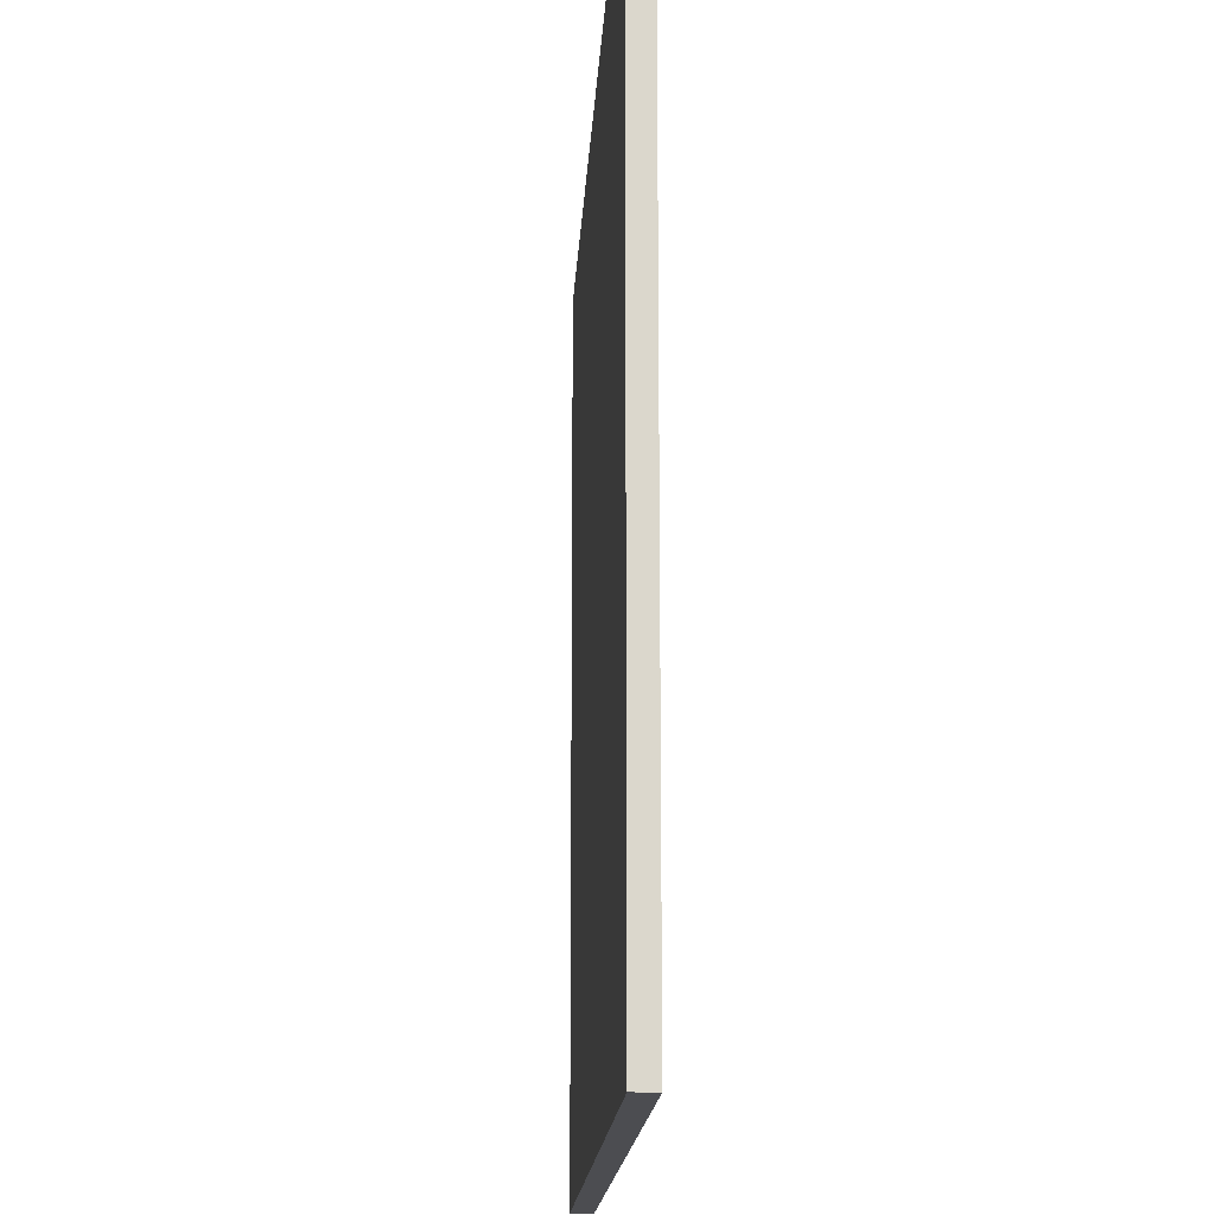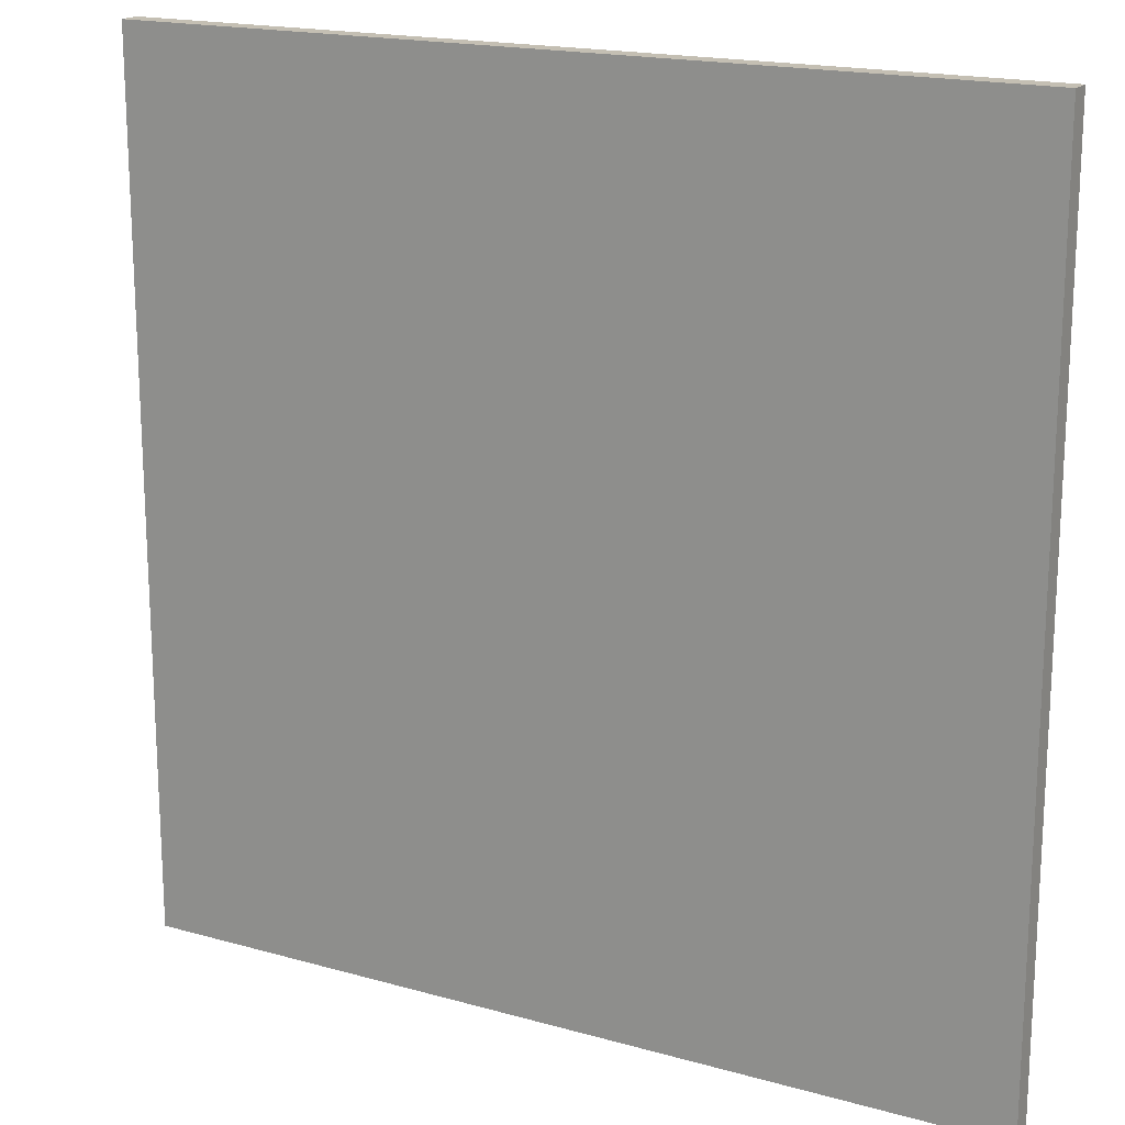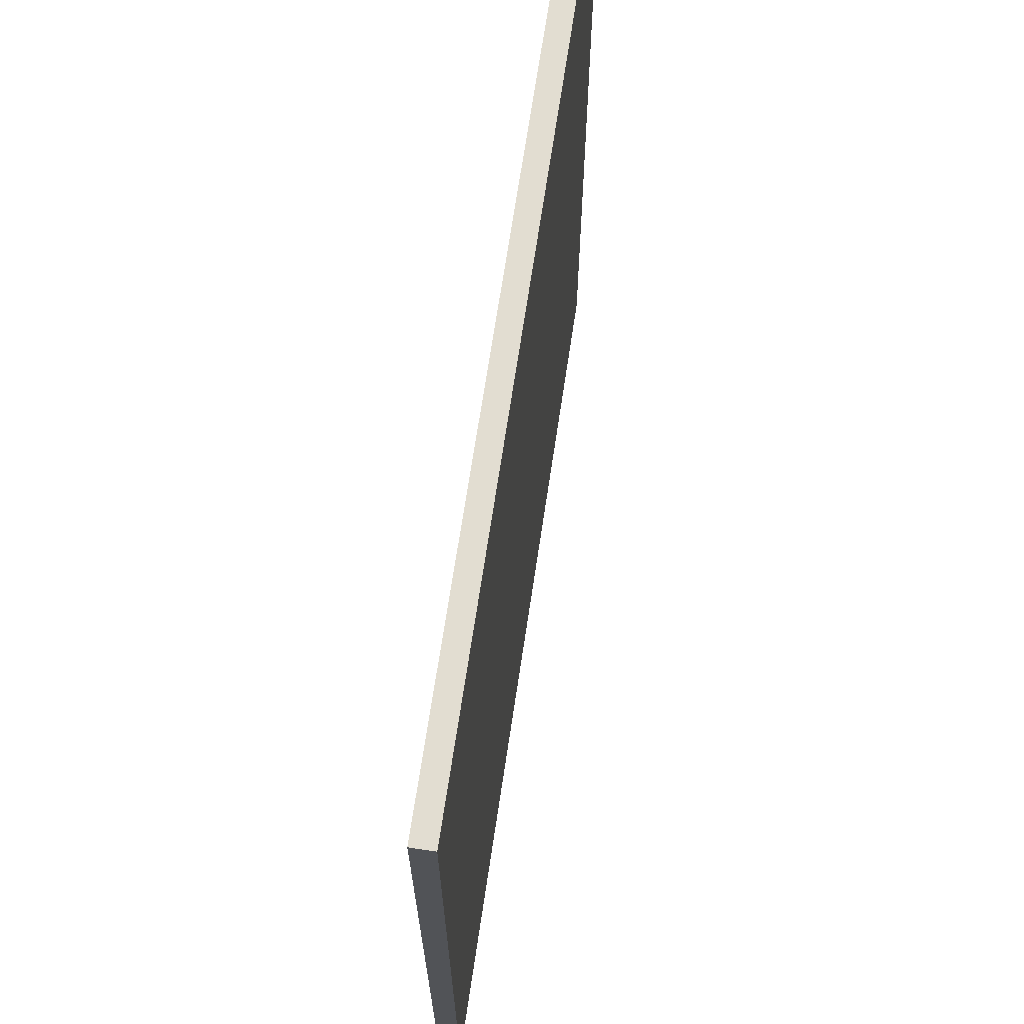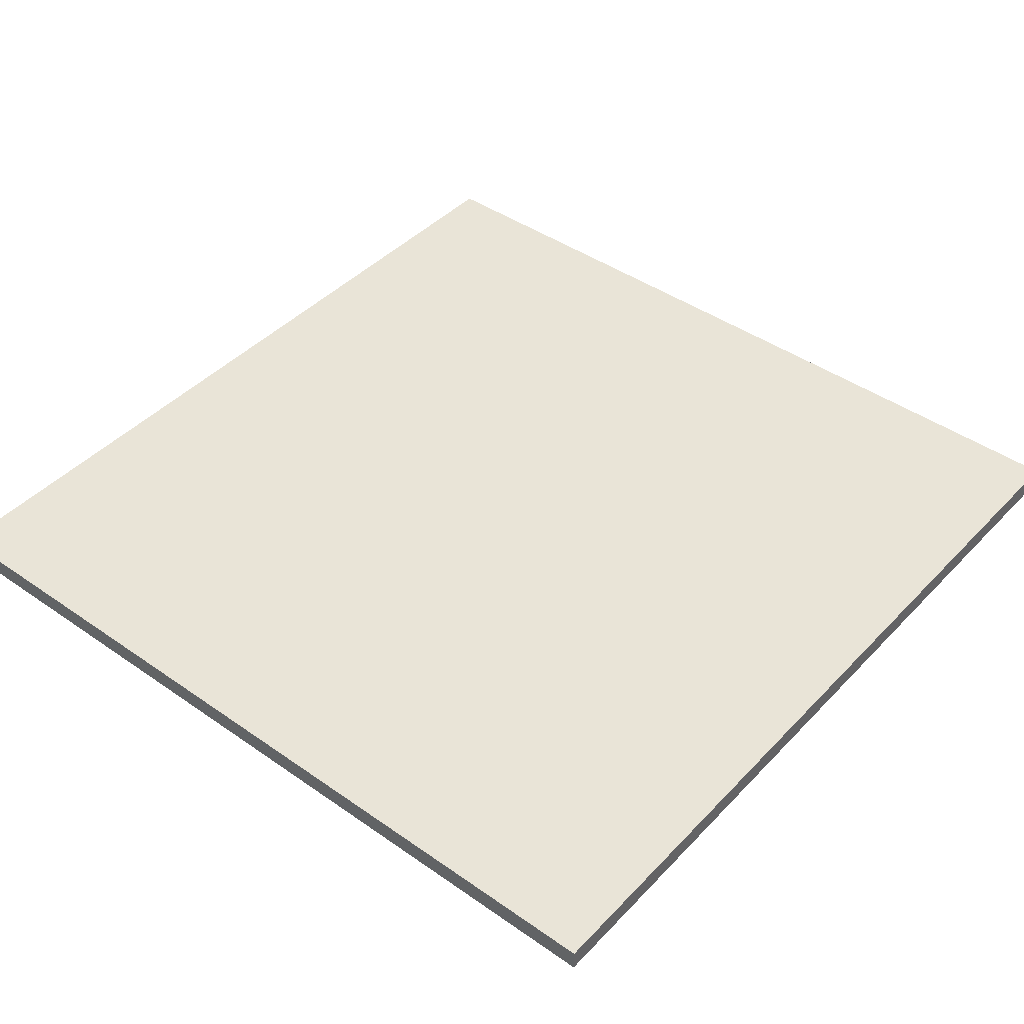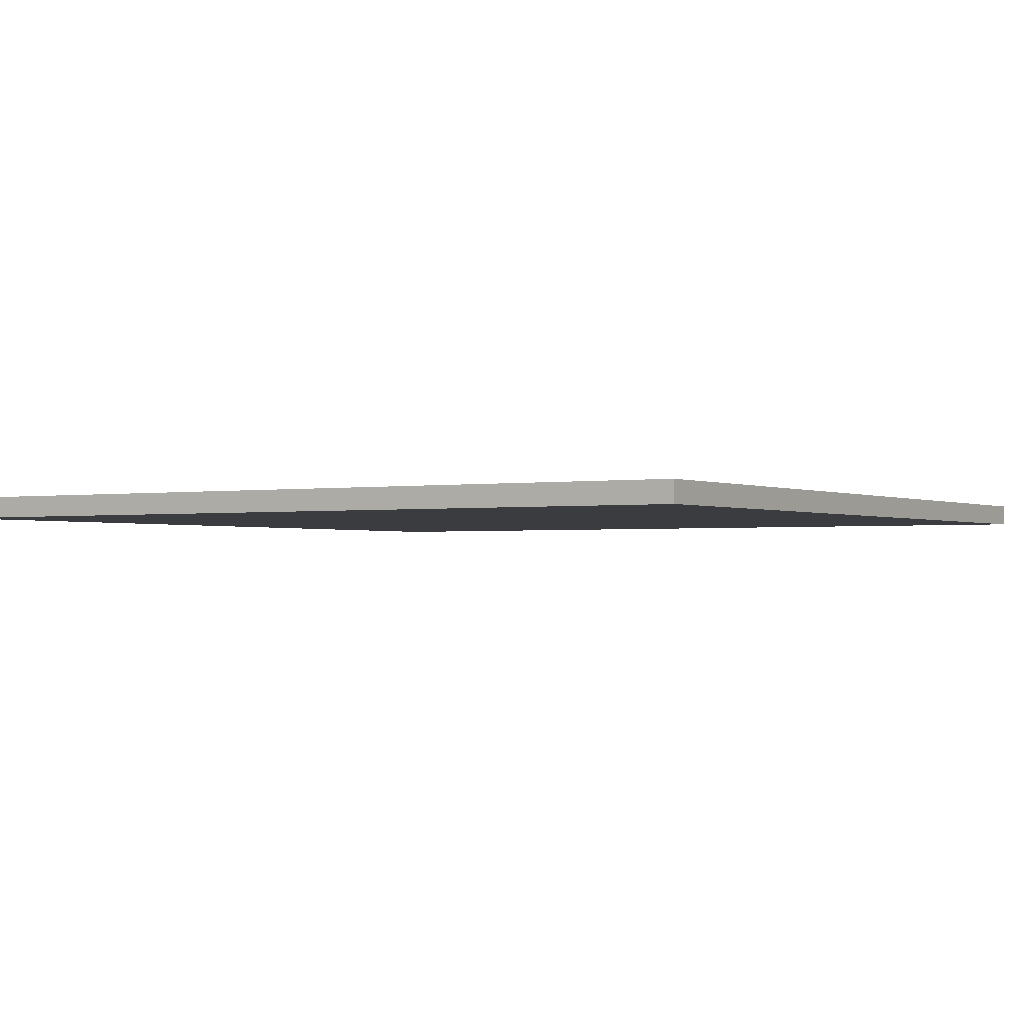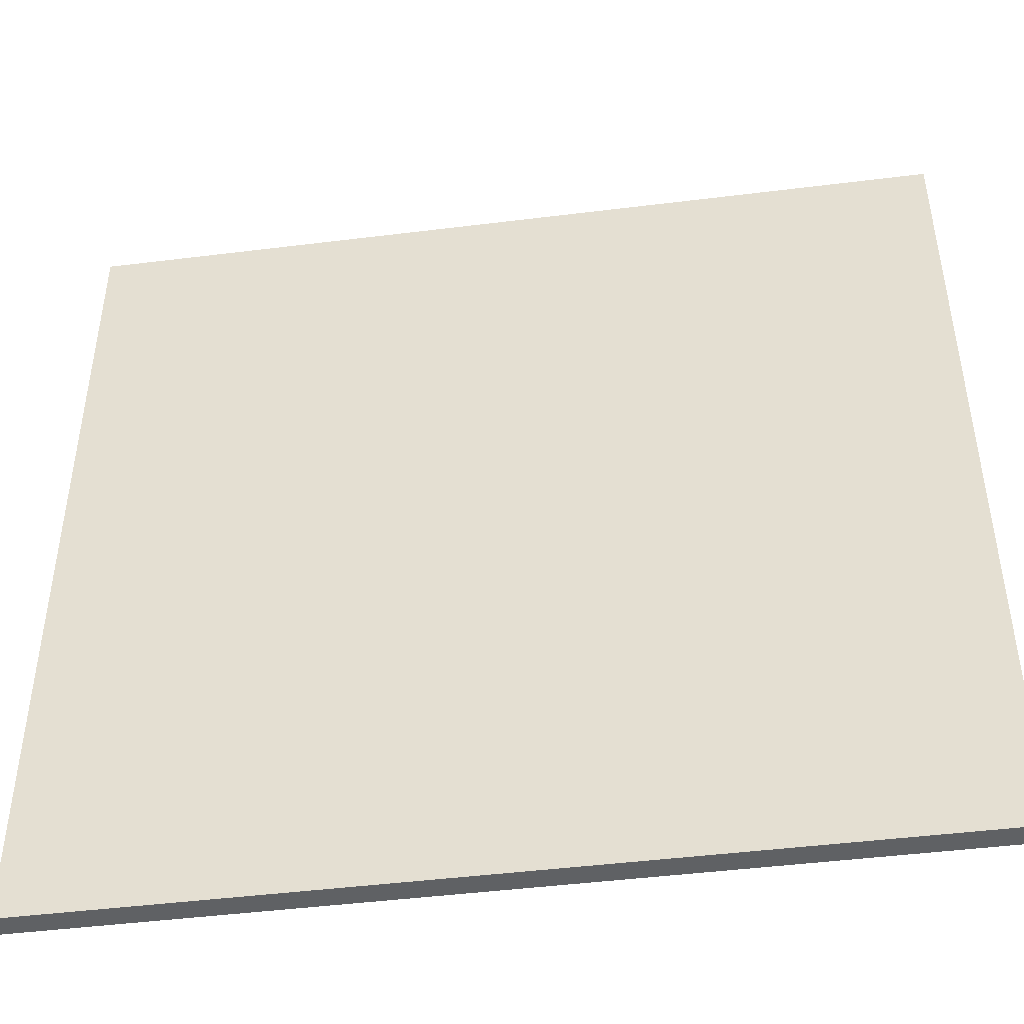
<metadata>
{"format":"obj","ext":"obj","renderer":"f3d","projection":"perspective","resolution":1024,"background":"white","views":[{"elev":-16.2,"azim":-93.0,"up":"+Z"},{"elev":17.8,"azim":-151.0,"up":"+Z"},{"elev":68.6,"azim":-81.5,"up":"+Z"},{"elev":43.2,"azim":129.6,"up":"+Y"},{"elev":-1.7,"azim":121.9,"up":"+Y"},{"elev":-46.3,"azim":8.1,"up":"+Z"}]}
</metadata>
<code>
g bg
v -20 0 20
v -20 0 -20
v -20 1 20
v -20 1 -20
v 20 0 20
v 20 0 -20
v 20 1 20
v 20 1 -20
v -20 0 20
v -20 1 20
v 20 0 20
v 20 1 20
v -20 0 -20
v -20 1 -20
v 20 0 -20
v 20 1 -20
v -20 0 20
v 20 0 20
v -20 0 -20
v 20 0 -20
v -20 1 20
v 20 1 20
v -20 1 -20
v 20 1 -20
f 3 2 1
f 4 2 3
f 5 6 7
f 7 6 8
f 11 10 9
f 12 10 11
f 13 14 15
f 15 14 16
f 19 18 17
f 20 18 19
f 21 22 23
f 23 22 24

</code>
